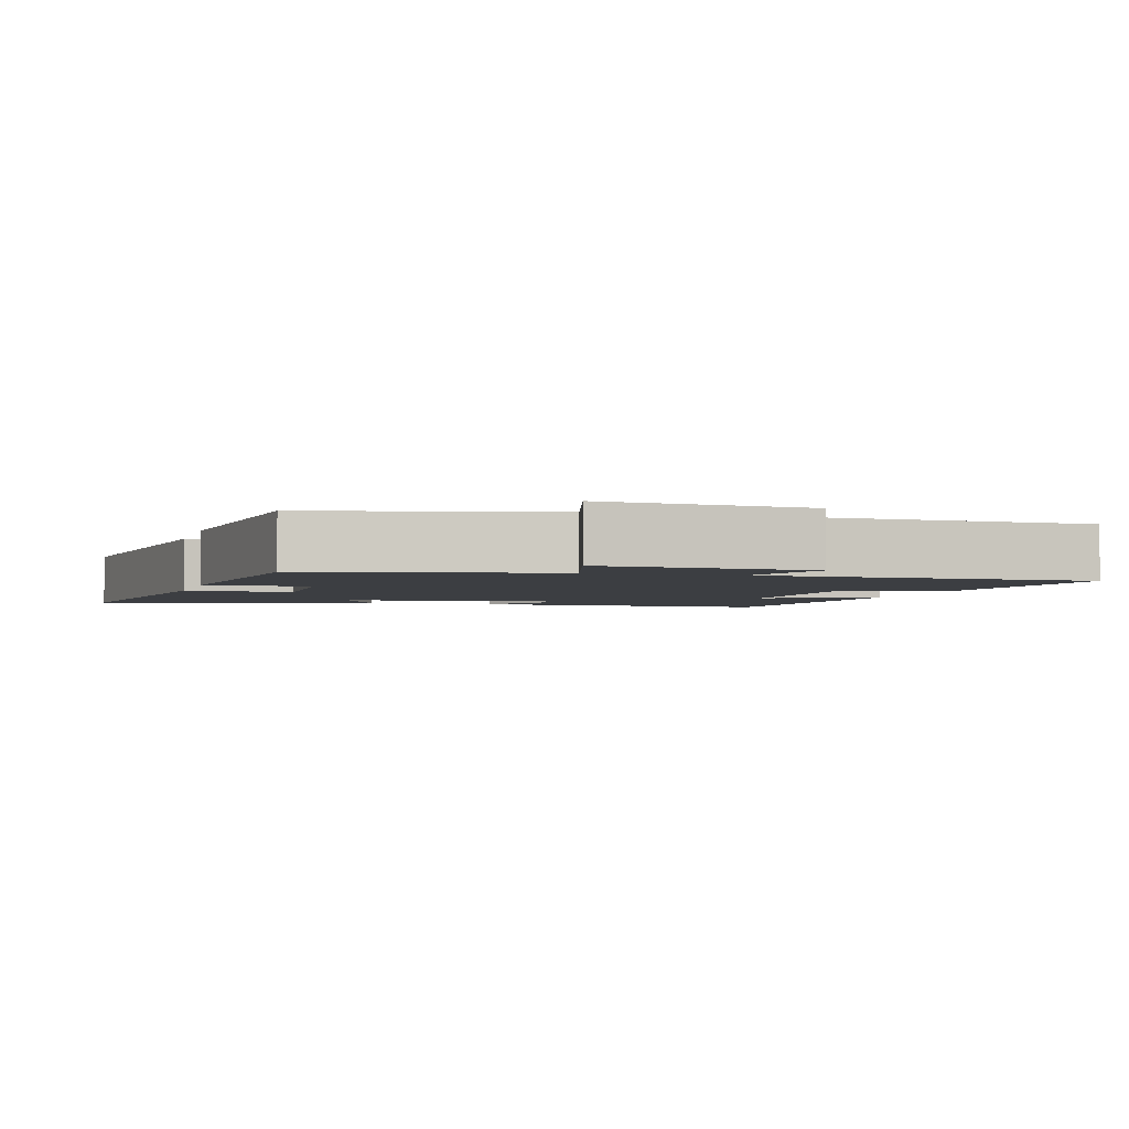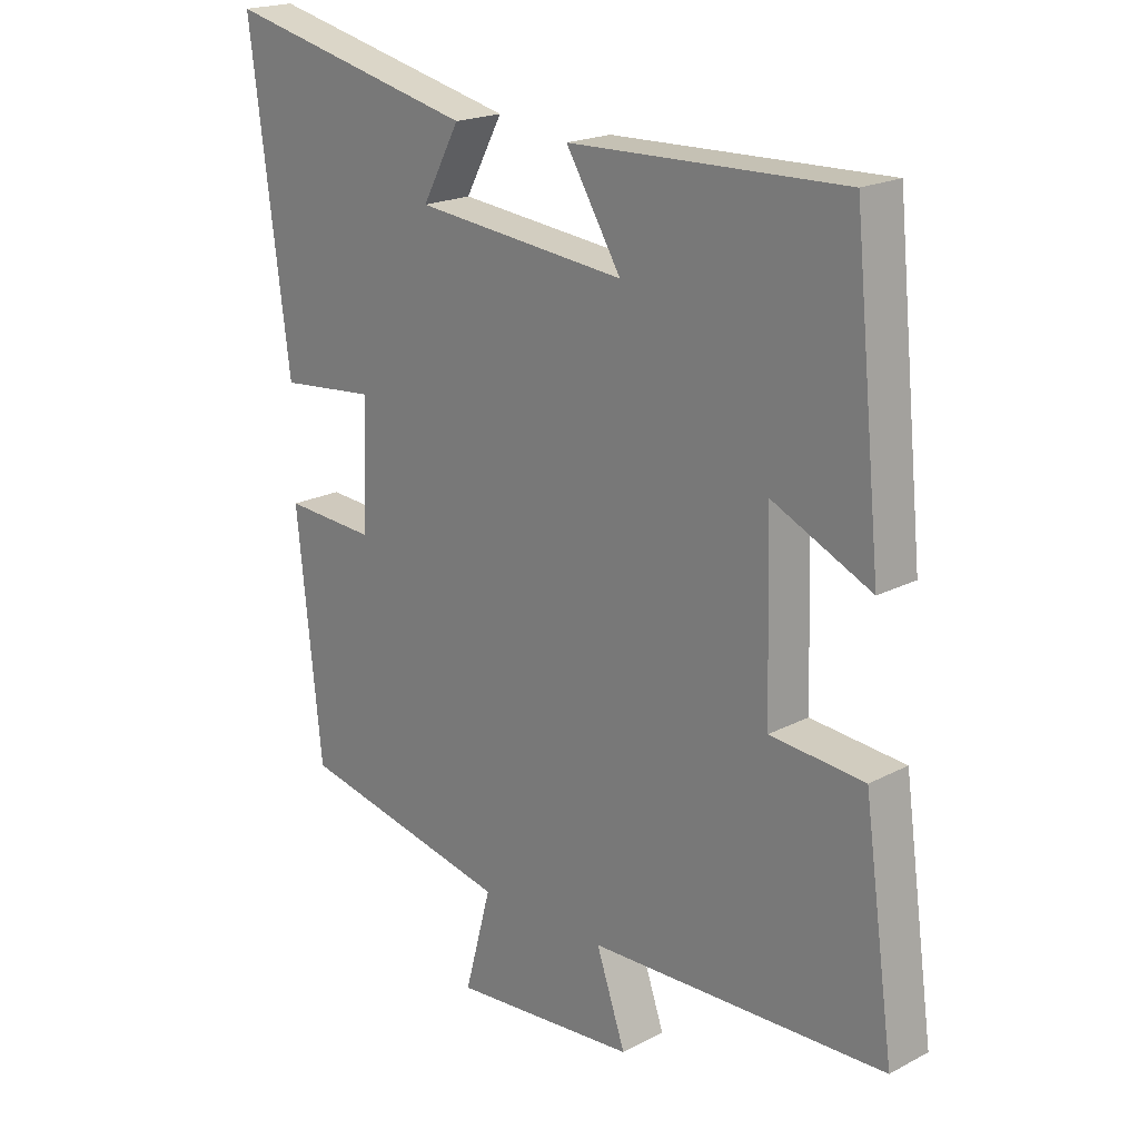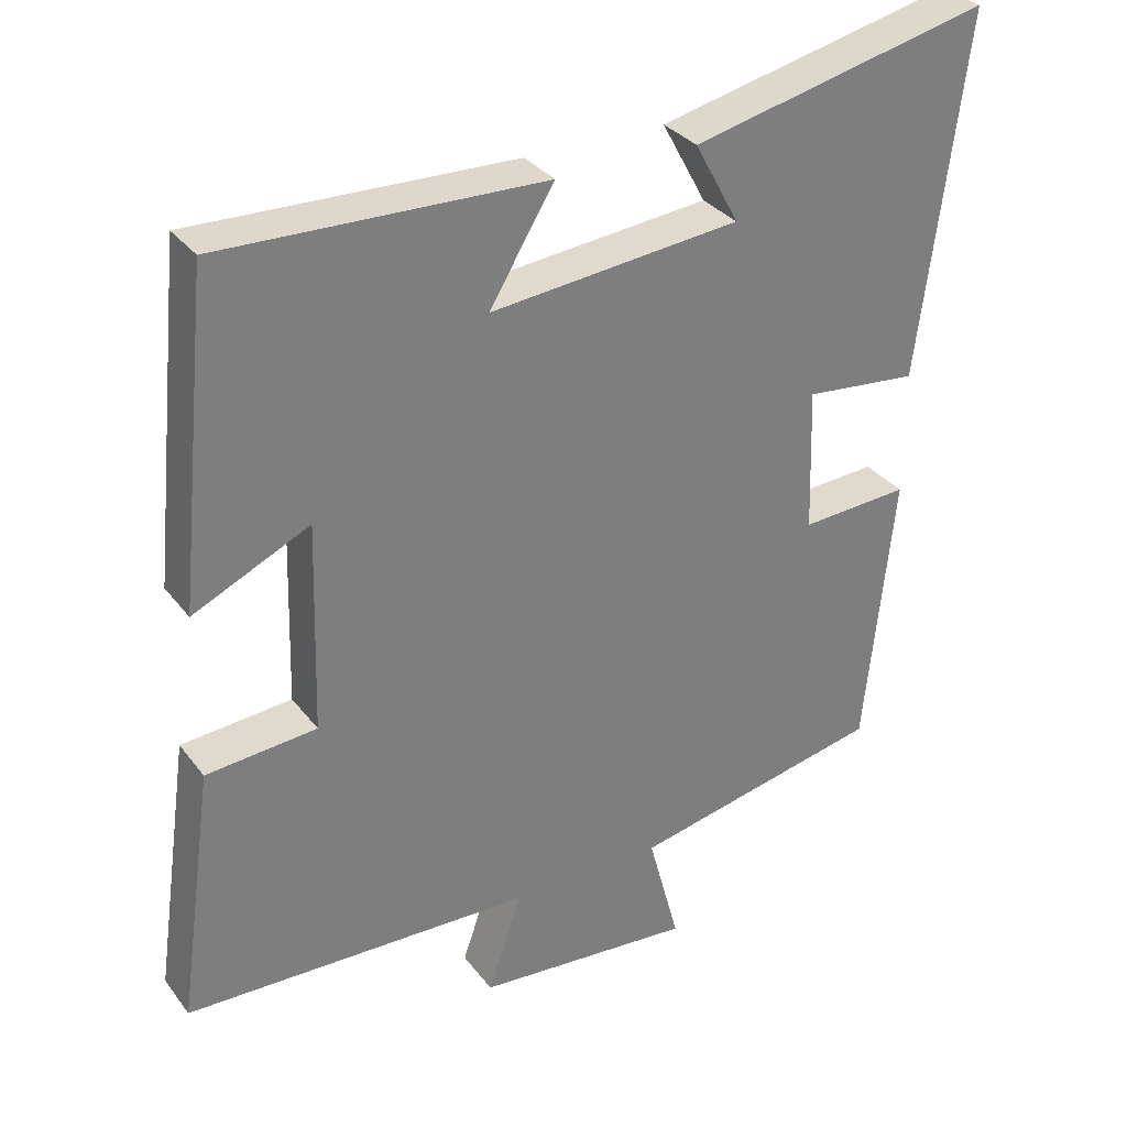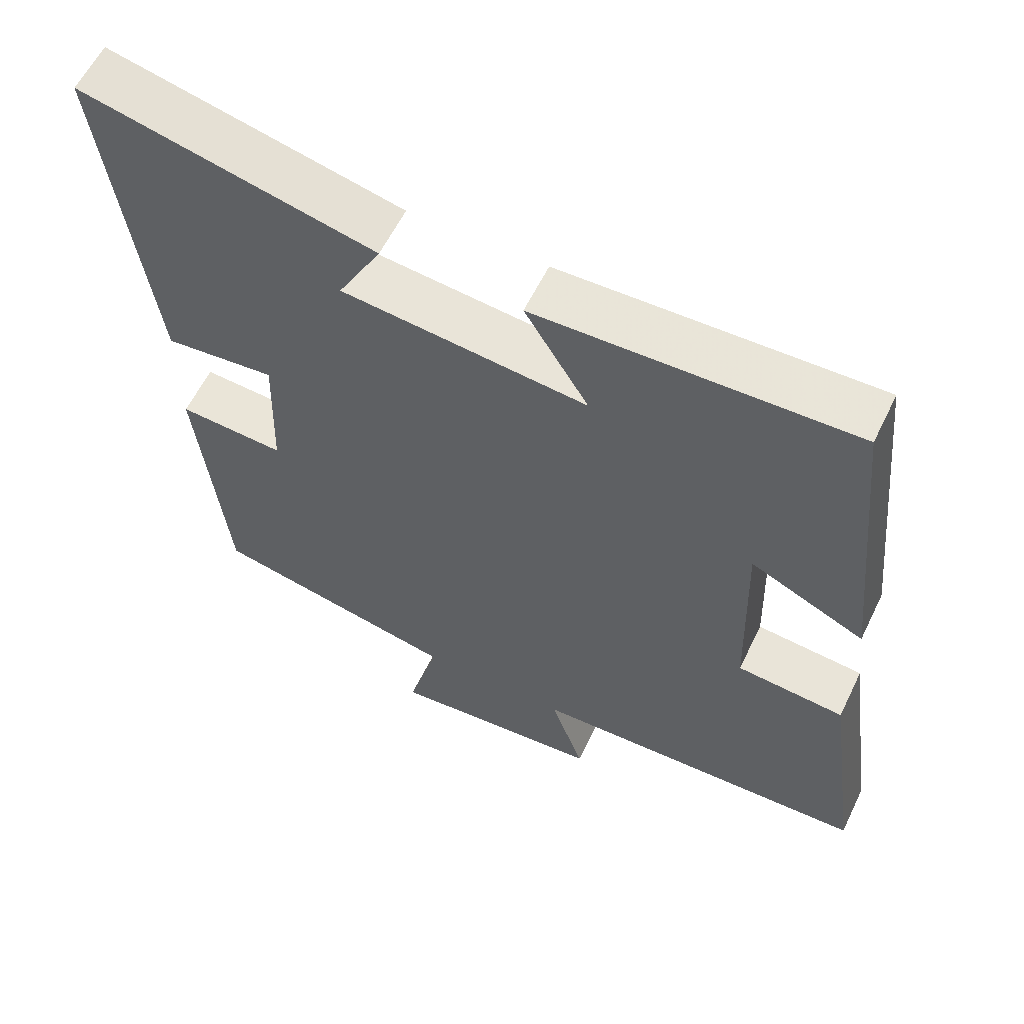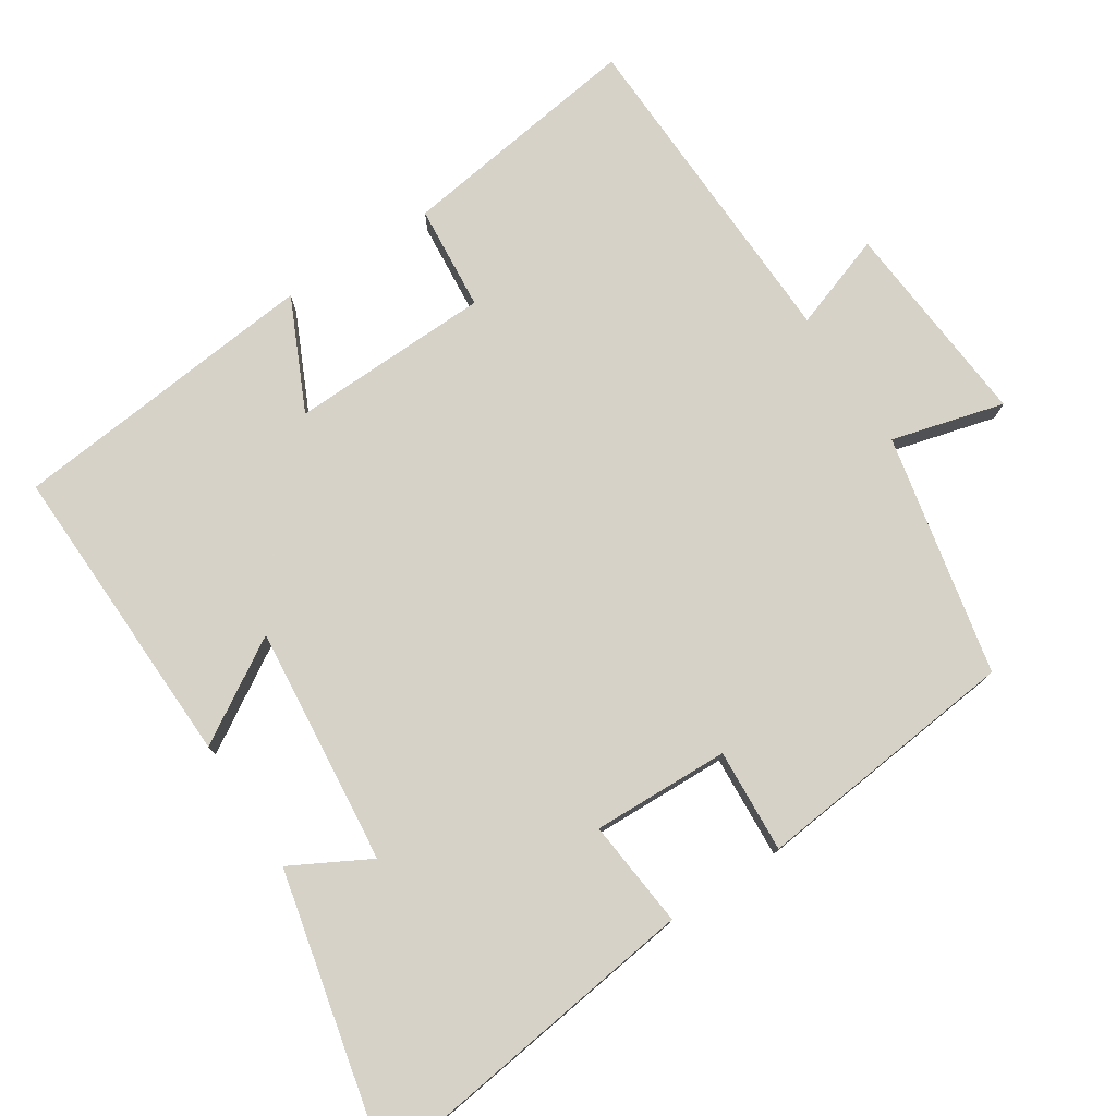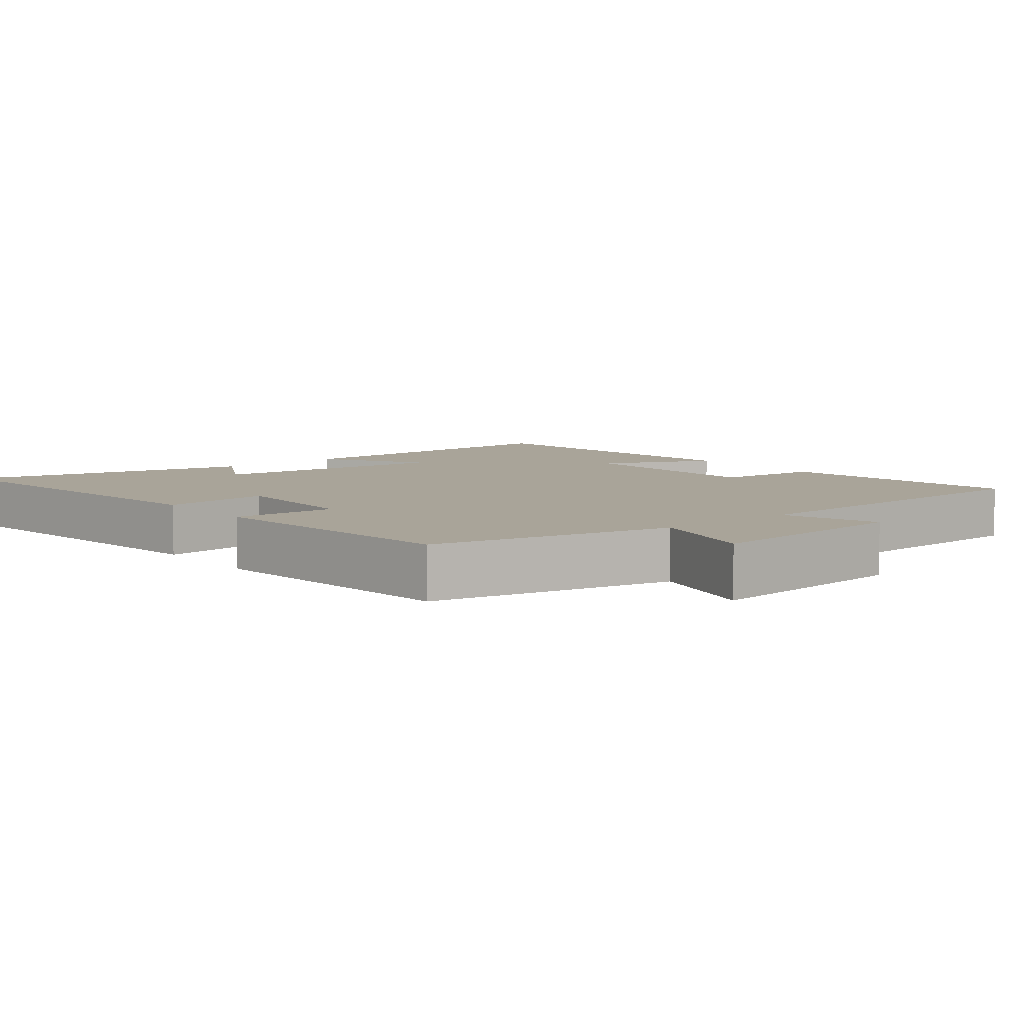
<metadata>
{"format":"obj","ext":"obj","renderer":"f3d","projection":"perspective","resolution":1024,"background":"white","views":[{"elev":-3.0,"azim":164.0,"up":"+Y"},{"elev":19.8,"azim":-134.0,"up":"+Z"},{"elev":32.0,"azim":-30.8,"up":"+Z"},{"elev":59.3,"azim":-154.2,"up":"+Z"},{"elev":77.3,"azim":56.9,"up":"+Y"},{"elev":7.2,"azim":141.0,"up":"+Y"}]}
</metadata>
<code>
v -0.456 0.07 0.512
v -0.024 0.07 0.5
v -0.111 0.07 0.357
v 0.223 0.07 0.391
v 0.164 0.07 0.5
v 0.563 0.07 0.592
v 0.5 0.07 0.111
v 0.349 0.07 0.126
v 0.355 0.07 -0.066
v 0.5 0.07 -0.057
v 0.461 0.07 -0.428
v 0.124 0.07 -0.5
v 0.166 0.07 -0.657
v -0.126 0.07 -0.633
v -0.08 0.07 -0.5
v -0.548 0.07 -0.485
v -0.5 0.07 -0.142
v -0.352 0.07 -0.129
v -0.344 0.07 0.151
v -0.5 0.07 0.078
v -0.456 0 0.512
v -0.024 0 0.5
v -0.111 0 0.357
v 0.223 0 0.391
v 0.164 0 0.5
v 0.563 0 0.592
v 0.5 0 0.111
v 0.349 0 0.126
v 0.355 0 -0.066
v 0.5 0 -0.057
v 0.461 0 -0.428
v 0.124 0 -0.5
v 0.166 0 -0.657
v -0.126 0 -0.633
v -0.08 0 -0.5
v -0.548 0 -0.485
v -0.5 0 -0.142
v -0.352 0 -0.129
v -0.344 0 0.151
v -0.5 0 0.078
f 19 20 1 2
f 15 16 17 18
f 15 18 19
f 12 13 14 15
f 9 10 11 12
f 8 9 12 15
f 6 7 8
f 4 5 6
f 4 6 8 15
f 19 2 3
f 3 4 15 19
f 22 21 40 39
f 38 37 36 35
f 39 38 35
f 35 34 33 32
f 32 31 30 29
f 35 32 29 28
f 28 27 26
f 26 25 24
f 35 28 26 24
f 23 22 39
f 39 35 24 23
f 1 21 22 2
f 2 22 23 3
f 3 23 24 4
f 4 24 25 5
f 5 25 26 6
f 6 26 27 7
f 7 27 28 8
f 8 28 29 9
f 9 29 30 10
f 10 30 31 11
f 11 31 32 12
f 12 32 33 13
f 13 33 34 14
f 14 34 35 15
f 15 35 36 16
f 16 36 37 17
f 17 37 38 18
f 18 38 39 19
f 19 39 40 20
f 20 40 21 1

</code>
